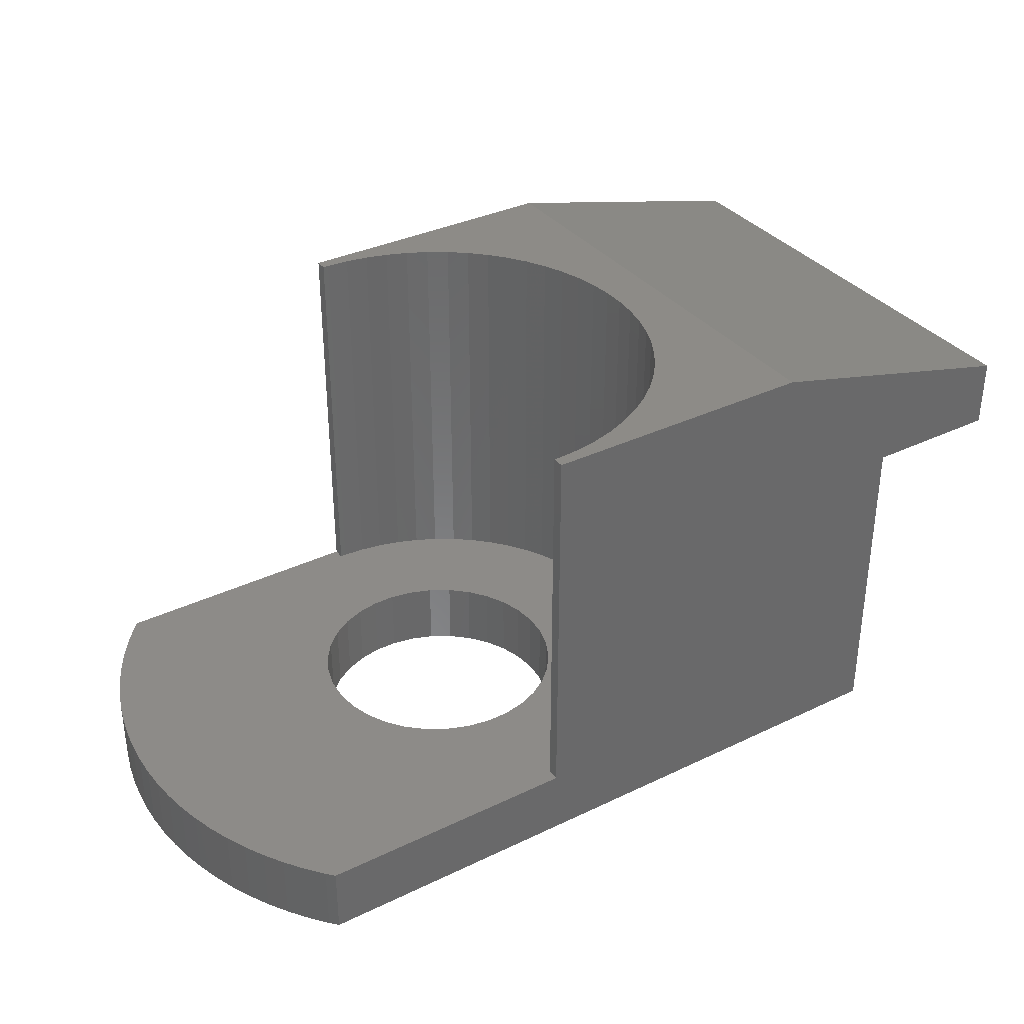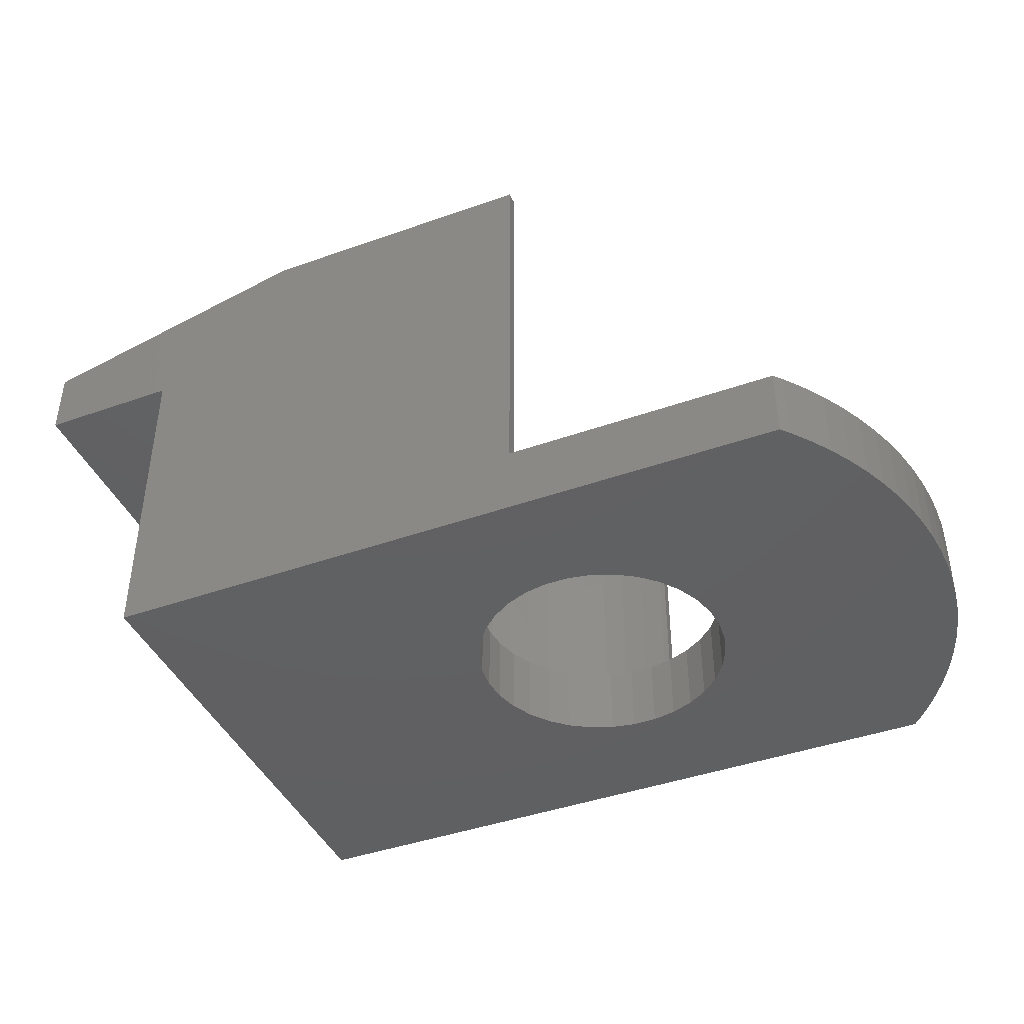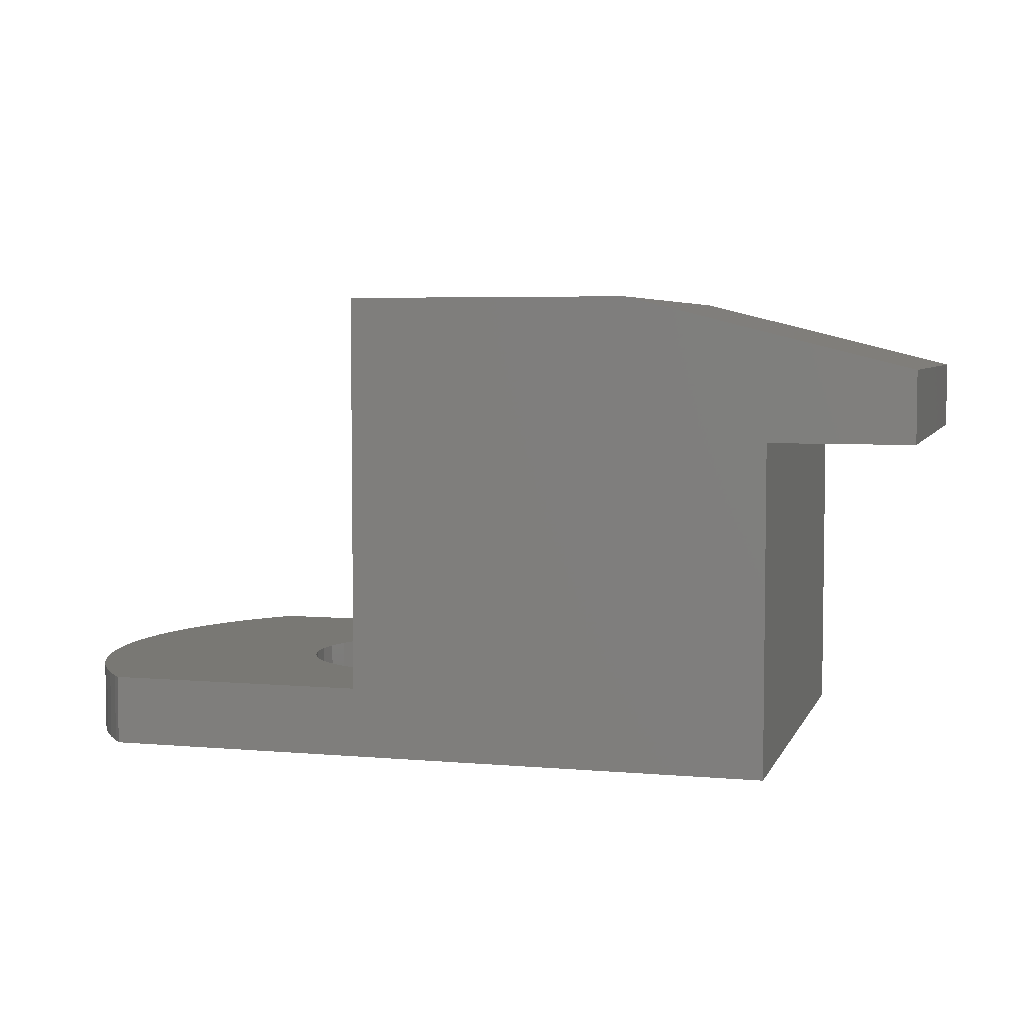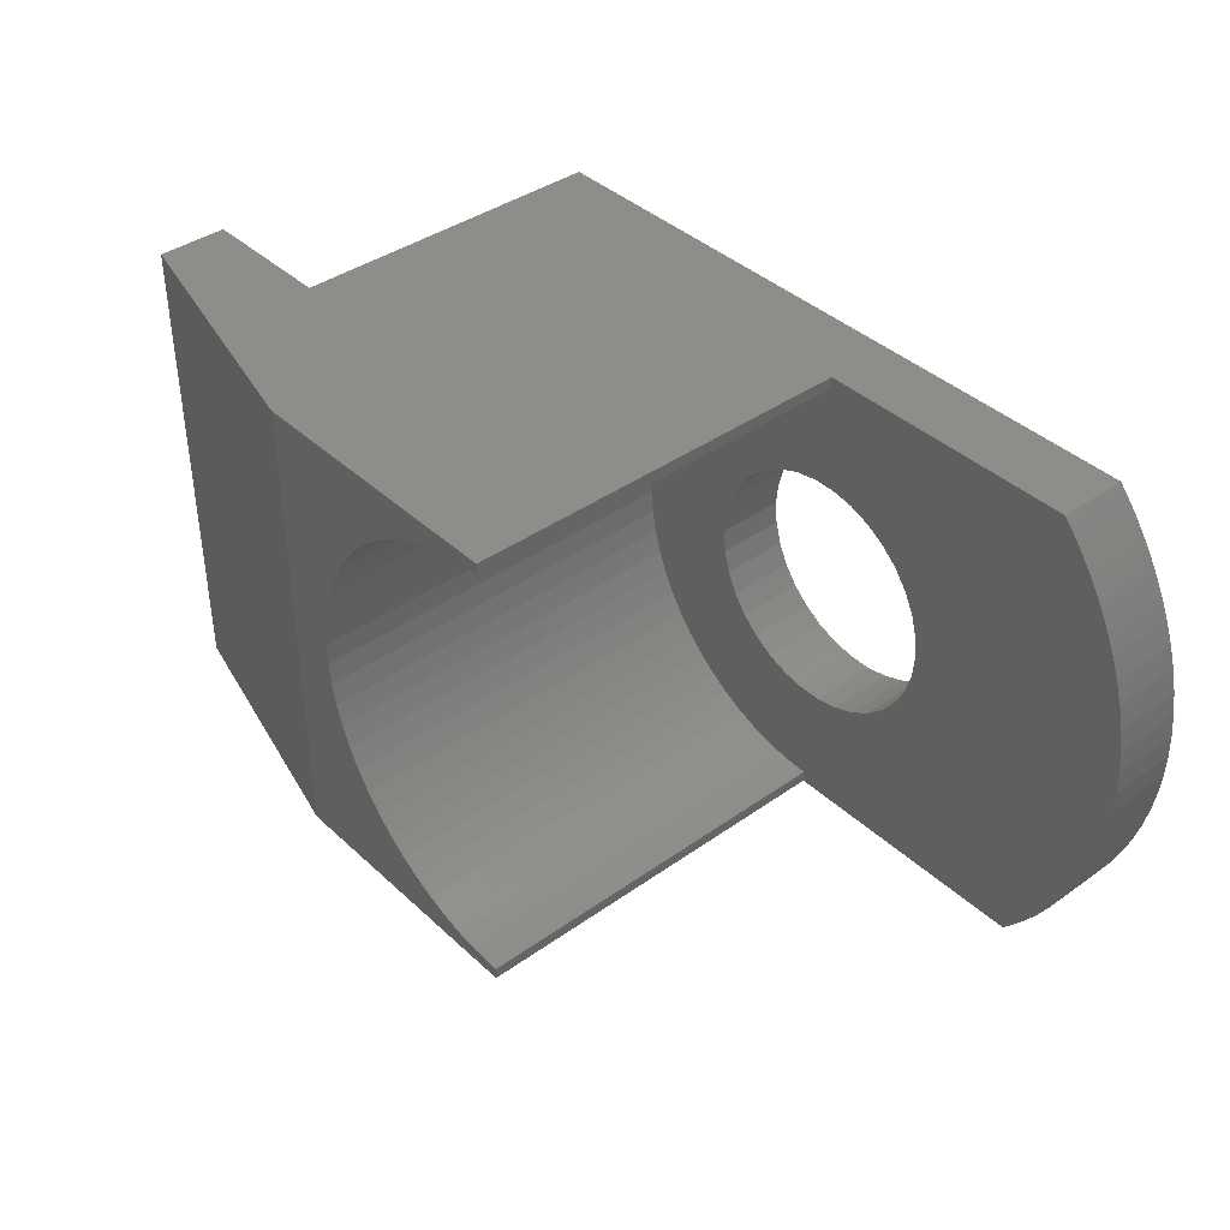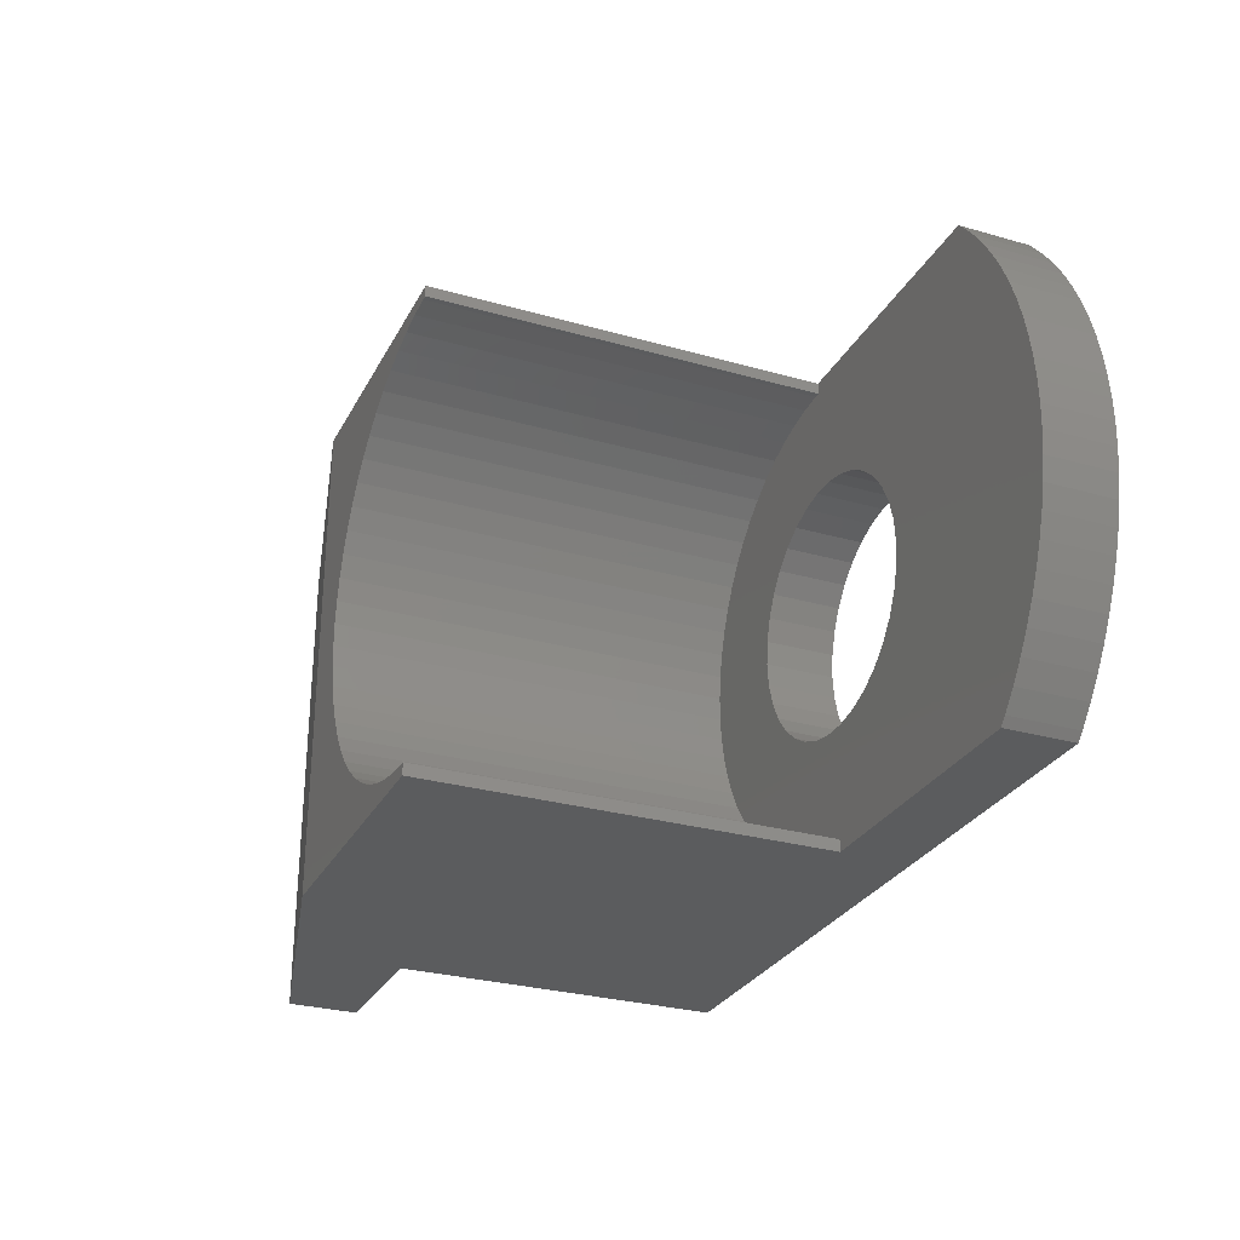
<metadata>
{"format":"stl","ext":"stl","renderer":"f3d","projection":"perspective","resolution":1024,"background":"white","views":[{"elev":34.8,"azim":147.3,"up":"+Z"},{"elev":-42.4,"azim":23.0,"up":"+Z"},{"elev":4.9,"azim":-164.4,"up":"+Z"},{"elev":39.7,"azim":48.7,"up":"+Y"},{"elev":-28.6,"azim":66.8,"up":"+Y"}]}
</metadata>
<code>
# stl→obj: 231 verts, 462 faces
v 7.7 0 0.75
v 7.684 0.4984 -0.75
v 7.684 0.4984 0.75
v 7.7 0 -0.75
v 4.95 0 0.75
v 4.925 0.4929 0.75
v 7.635 0.9947 0.75
v 7.684 -0.4984 0.75
v 4.852 0.9808 0.75
v 7.555 1.487 0.75
v 4.925 -0.4929 0.75
v 7.443 1.973 0.75
v 7.635 -0.9947 0.75
v 4.73 1.459 0.75
v 7.3 2.45 0.75
v 4.852 -0.9808 0.75
v 4.561 1.923 0.75
v 7.126 2.918 0.75
v 7.555 -1.487 0.75
v 6.922 3.373 0.75
v 7.443 -1.973 0.75
v 4.347 2.367 0.75
v 6.689 3.814 0.75
v 4.73 -1.459 0.75
v 6.428 4.239 0.75
v 7.3 -2.45 0.75
v 4.09 2.788 0.75
v 6.14 4.646 0.75
v 4.561 -1.923 0.75
v 3.792 3.182 0.75
v 5.827 5.034 0.75
v 7.126 -2.918 0.75
v 5.673 5.2 0.75
v 6.922 -3.373 0.75
v 4.347 -2.367 0.75
v 3.456 3.544 0.75
v 3.086 3.87 0.75
v 2.686 4.158 0.75
v 2.258 4.405 0.75
v 1.808 4.608 0.75
v 1.341 4.765 0.75
v 0 5.2 0.75
v 0.8596 4.875 0.75
v 0.3699 4.936 0.75
v 0 4.945 0.75
v 6.689 -3.814 0.75
v 6.428 -4.239 0.75
v 4.09 -2.788 0.75
v 6.14 -4.646 0.75
v 3.792 -3.182 0.75
v 5.827 -5.034 0.75
v 5.673 -5.2 0.75
v 3.456 -3.544 0.75
v 3.086 -3.87 0.75
v 2.686 -4.158 0.75
v 2.258 -4.405 0.75
v 1.808 -4.608 0.75
v 1.341 -4.765 0.75
v 0 -5.2 0.75
v 0.8596 -4.875 0.75
v 0.3699 -4.936 0.75
v 0 -4.945 0.75
v 2.7 0 0.75
v 2.654 0.4961 0.75
v 2.654 -0.4961 0.75
v 2.518 0.9754 0.75
v 2.296 1.421 0.75
v 2.518 -0.9754 0.75
v 1.995 1.819 0.75
v 1.627 2.155 0.75
v 2.296 -1.421 0.75
v 1.203 2.417 0.75
v 0.7389 2.597 0.75
v 0.2491 2.688 0.75
v -0.2491 2.688 0.75
v -0.1234 4.948 0.75
v -0.6155 4.912 0.75
v -1.101 4.826 0.75
v -0.7389 2.597 0.75
v -1.577 4.692 0.75
v -1.203 2.417 0.75
v -2.036 4.512 0.75
v -2.475 4.287 0.75
v -1.627 2.155 0.75
v -2.89 4.019 0.75
v -3.275 3.711 0.75
v -1.995 1.819 0.75
v -3.629 3.367 0.75
v -3.946 2.989 0.75
v -2.296 1.421 0.75
v 1.995 -1.819 0.75
v 1.627 -2.155 0.75
v 1.203 -2.417 0.75
v 0.7389 -2.597 0.75
v 0.2491 -2.688 0.75
v -0.2491 -2.688 0.75
v -0.1234 -4.948 0.75
v -0.6155 -4.912 0.75
v -1.101 -4.826 0.75
v -0.7389 -2.597 0.75
v -1.577 -4.692 0.75
v -1.203 -2.417 0.75
v -2.475 -4.287 0.75
v -1.627 -2.155 0.75
v -3.275 -3.711 0.75
v -1.995 -1.819 0.75
v -2.036 -4.512 0.75
v -3.946 -2.989 0.75
v -2.296 -1.421 0.75
v -4.46 -2.148 0.75
v -2.518 -0.9754 0.75
v -4.797 -1.221 0.75
v -2.654 -0.4961 0.75
v -4.944 -0.2467 0.75
v -2.7 0 0.75
v -2.89 -4.019 0.75
v -4.224 2.581 0.75
v -4.46 2.148 0.75
v -2.518 0.9754 0.75
v -3.629 -3.367 0.75
v -4.651 1.693 0.75
v -4.797 1.221 0.75
v -4.224 -2.581 0.75
v -2.654 0.4961 0.75
v -4.895 0.7378 0.75
v -4.651 -1.693 0.75
v -4.944 0.2467 0.75
v -4.895 -0.7378 0.75
v -9 -5.2 -0.75
v -9 5.2 6.25
v -9 5.2 -0.75
v -9 -5.2 6.25
v -6 -5.2 9.25
v -12 -5.2 7.75
v -12 -5.2 6.25
v 0 -5.2 9.25
v 5.673 -5.2 -0.75
v 7.555 1.487 -0.75
v 7.635 0.9947 -0.75
v 2.7 0 -0.75
v 7.684 -0.4984 -0.75
v 7.635 -0.9947 -0.75
v 2.654 -0.4961 -0.75
v 7.555 -1.487 -0.75
v 7.443 -1.973 -0.75
v 2.654 0.4961 -0.75
v 2.518 -0.9754 -0.75
v 7.3 -2.45 -0.75
v 7.126 -2.918 -0.75
v 7.443 1.973 -0.75
v 6.922 -3.373 -0.75
v 2.518 0.9754 -0.75
v 2.296 -1.421 -0.75
v 6.689 -3.814 -0.75
v 7.3 2.45 -0.75
v 6.428 -4.239 -0.75
v 7.126 2.918 -0.75
v 6.14 -4.646 -0.75
v 6.922 3.373 -0.75
v 1.995 -1.819 -0.75
v 5.827 -5.034 -0.75
v 2.296 1.421 -0.75
v 6.689 3.814 -0.75
v 6.428 4.239 -0.75
v 1.627 -2.155 -0.75
v 1.203 -2.417 -0.75
v 0.7389 -2.597 -0.75
v 0.2491 -2.688 -0.75
v -0.2491 -2.688 -0.75
v -0.7389 -2.597 -0.75
v -2.654 -0.4961 -0.75
v -2.7 0 -0.75
v -2.518 -0.9754 -0.75
v -2.296 -1.421 -0.75
v -1.995 -1.819 -0.75
v -1.627 -2.155 -0.75
v -1.203 -2.417 -0.75
v 6.14 4.646 -0.75
v 1.995 1.819 -0.75
v 5.827 5.034 -0.75
v 5.673 5.2 -0.75
v 1.627 2.155 -0.75
v 1.203 2.417 -0.75
v 0.7389 2.597 -0.75
v 0.2491 2.688 -0.75
v -0.2491 2.688 -0.75
v -0.7389 2.597 -0.75
v -1.203 2.417 -0.75
v -2.654 0.4961 -0.75
v -2.518 0.9754 -0.75
v -2.296 1.421 -0.75
v -1.627 2.155 -0.75
v -1.995 1.819 -0.75
v -6 5.2 9.25
v 0 5.2 9.25
v -12 5.2 7.75
v -12 5.2 6.25
v 0 4.945 9.25
v 0 -4.945 9.25
v -0.1234 4.948 9.25
v -0.6155 4.912 9.25
v -1.101 4.826 9.25
v -4.944 0.2467 9.25
v -4.944 -0.2467 9.25
v -4.895 0.7378 9.25
v -4.797 1.221 9.25
v -4.651 1.693 9.25
v -4.46 2.148 9.25
v -4.224 2.581 9.25
v -3.946 2.989 9.25
v -3.629 3.367 9.25
v -3.275 3.711 9.25
v -2.89 4.019 9.25
v -2.475 4.287 9.25
v -2.036 4.512 9.25
v -1.577 4.692 9.25
v -0.1234 -4.948 9.25
v -0.6155 -4.912 9.25
v -1.101 -4.826 9.25
v -1.577 -4.692 9.25
v -2.036 -4.512 9.25
v -2.475 -4.287 9.25
v -2.89 -4.019 9.25
v -3.275 -3.711 9.25
v -3.629 -3.367 9.25
v -3.946 -2.989 9.25
v -4.224 -2.581 9.25
v -4.46 -2.148 9.25
v -4.651 -1.693 9.25
v -4.797 -1.221 9.25
v -4.895 -0.7378 9.25
f 1 2 3
f 2 1 4
f 5 1 3
f 6 3 7
f 1 5 8
f 9 7 10
f 11 8 5
f 9 10 12
f 8 11 13
f 14 12 15
f 16 13 11
f 17 15 18
f 13 16 19
f 17 18 20
f 19 16 21
f 22 20 23
f 24 21 16
f 22 23 25
f 21 24 26
f 27 25 28
f 29 26 24
f 30 28 31
f 26 29 32
f 30 31 33
f 32 29 34
f 35 34 29
f 3 6 5
f 7 9 6
f 12 14 9
f 15 17 14
f 20 22 17
f 25 27 22
f 28 30 27
f 33 36 30
f 33 37 36
f 33 38 37
f 33 39 38
f 33 40 39
f 33 41 40
f 42 41 33
f 41 42 43
f 43 42 44
f 44 42 45
f 34 35 46
f 46 35 47
f 48 47 35
f 47 48 49
f 50 49 48
f 49 50 51
f 51 50 52
f 53 52 50
f 54 52 53
f 55 52 54
f 56 52 55
f 57 52 56
f 58 52 57
f 59 58 60
f 59 60 61
f 59 61 62
f 58 59 52
f 63 5 6
f 64 6 9
f 5 63 11
f 64 9 14
f 65 11 63
f 66 14 17
f 11 65 16
f 66 17 22
f 16 65 24
f 67 22 27
f 68 24 65
f 67 27 30
f 24 68 29
f 69 30 36
f 29 68 35
f 70 36 37
f 71 35 68
f 35 71 48
f 70 37 38
f 6 64 63
f 14 66 64
f 22 67 66
f 72 38 39
f 30 69 67
f 72 39 40
f 36 70 69
f 73 40 41
f 38 72 70
f 73 41 43
f 40 73 72
f 74 43 44
f 43 74 73
f 45 74 44
f 75 45 76
f 45 75 74
f 77 75 76
f 78 75 77
f 75 78 79
f 80 79 78
f 79 80 81
f 82 81 80
f 83 81 82
f 81 83 84
f 85 84 83
f 86 84 85
f 84 86 87
f 88 87 86
f 89 87 88
f 87 89 90
f 48 71 50
f 91 50 71
f 50 91 53
f 92 53 91
f 53 92 54
f 54 92 55
f 93 55 92
f 55 93 56
f 56 93 57
f 94 57 93
f 57 94 58
f 58 94 60
f 95 60 94
f 60 95 61
f 95 62 61
f 96 62 95
f 62 96 97
f 96 98 97
f 99 96 100
f 96 99 98
f 101 100 102
f 100 101 99
f 103 102 104
f 105 104 106
f 102 107 101
f 108 106 109
f 102 103 107
f 110 109 111
f 112 111 113
f 114 113 115
f 104 116 103
f 117 90 89
f 118 90 117
f 104 105 116
f 90 118 119
f 106 120 105
f 121 119 118
f 106 108 120
f 122 119 121
f 109 123 108
f 119 122 124
f 109 110 123
f 125 124 122
f 111 126 110
f 127 124 125
f 111 112 126
f 124 127 115
f 113 128 112
f 114 115 127
f 113 114 128
f 129 130 131
f 130 129 132
f 132 133 134
f 132 134 135
f 59 133 132
f 133 59 136
f 129 59 132
f 137 59 129
f 59 137 52
f 7 138 10
f 138 7 139
f 140 4 141
f 140 141 142
f 4 140 2
f 143 142 144
f 2 140 139
f 143 144 145
f 146 139 140
f 147 145 148
f 139 146 138
f 147 148 149
f 138 146 150
f 147 149 151
f 152 150 146
f 153 151 154
f 150 152 155
f 153 154 156
f 155 152 157
f 153 156 158
f 157 152 159
f 160 158 161
f 162 159 152
f 160 161 137
f 159 162 163
f 163 162 164
f 142 143 140
f 145 147 143
f 151 153 147
f 158 160 153
f 137 165 160
f 137 166 165
f 137 167 166
f 137 168 167
f 137 169 168
f 129 169 137
f 169 129 170
f 171 129 172
f 173 129 171
f 174 129 173
f 175 129 174
f 176 129 175
f 177 129 176
f 170 129 177
f 164 162 178
f 179 178 162
f 178 179 180
f 180 179 181
f 182 181 179
f 183 181 182
f 184 181 183
f 185 181 184
f 186 181 185
f 131 186 187
f 131 187 188
f 131 172 129
f 172 131 189
f 189 131 190
f 190 131 191
f 186 131 181
f 192 131 188
f 193 131 192
f 191 131 193
f 18 159 20
f 159 18 157
f 26 145 21
f 145 26 148
f 49 156 47
f 156 49 158
f 33 181 42
f 42 194 195
f 194 130 196
f 194 42 130
f 42 131 130
f 131 42 181
f 196 130 197
f 19 142 13
f 142 19 144
f 52 161 51
f 161 52 137
f 47 154 46
f 154 47 156
f 46 151 34
f 151 46 154
f 8 4 1
f 4 8 141
f 21 144 19
f 144 21 145
f 51 158 49
f 158 51 161
f 34 149 32
f 149 34 151
f 3 139 7
f 139 3 2
f 31 181 33
f 181 31 180
f 13 141 8
f 141 13 142
f 32 148 26
f 148 32 149
f 25 178 28
f 178 25 164
f 23 164 25
f 164 23 163
f 20 163 23
f 163 20 159
f 15 157 18
f 157 15 155
f 28 180 31
f 180 28 178
f 12 155 15
f 155 12 150
f 10 150 12
f 150 10 138
f 198 42 195
f 42 198 45
f 136 62 199
f 62 136 59
f 135 196 197
f 196 135 134
f 135 130 132
f 130 135 197
f 195 200 198
f 195 201 200
f 195 202 201
f 194 202 195
f 203 194 204
f 205 194 203
f 206 194 205
f 207 194 206
f 208 194 207
f 209 194 208
f 210 194 209
f 211 194 210
f 212 194 211
f 213 194 212
f 214 194 213
f 215 194 214
f 216 194 215
f 202 194 216
f 217 136 199
f 218 136 217
f 219 136 218
f 133 219 220
f 133 204 194
f 219 133 136
f 221 133 220
f 222 133 221
f 223 133 222
f 224 133 223
f 225 133 224
f 226 133 225
f 227 133 226
f 228 133 227
f 229 133 228
f 230 133 229
f 231 133 230
f 204 133 231
f 196 133 194
f 133 196 134
f 140 64 146
f 64 140 63
f 115 189 124
f 189 115 172
f 186 74 75
f 74 186 185
f 168 96 95
f 96 168 169
f 160 71 153
f 71 160 91
f 182 69 70
f 69 182 179
f 193 84 87
f 84 193 192
f 188 79 81
f 79 188 187
f 147 65 143
f 65 147 68
f 152 67 162
f 67 152 66
f 146 66 152
f 66 146 64
f 162 69 179
f 69 162 67
f 184 72 73
f 72 184 183
f 185 73 74
f 73 185 184
f 183 70 72
f 70 183 182
f 119 191 90
f 191 119 190
f 90 193 87
f 193 90 191
f 124 190 119
f 190 124 189
f 192 81 84
f 81 192 188
f 187 75 79
f 75 187 186
f 143 63 140
f 63 143 65
f 109 173 111
f 173 109 174
f 167 95 94
f 95 167 168
f 153 68 147
f 68 153 71
f 177 104 102
f 104 177 176
f 165 93 92
f 93 165 166
f 166 94 93
f 94 166 167
f 169 100 96
f 100 169 170
f 176 106 104
f 106 176 175
f 106 174 109
f 174 106 175
f 160 92 91
f 92 160 165
f 170 102 100
f 102 170 177
f 111 171 113
f 171 111 173
f 113 172 115
f 172 113 171
f 204 127 203
f 127 204 114
f 77 200 201
f 200 77 76
f 62 217 199
f 217 62 97
f 105 225 224
f 225 105 120
f 210 88 211
f 88 210 89
f 83 215 214
f 215 83 82
f 228 126 229
f 126 228 110
f 206 121 207
f 121 206 122
f 205 122 206
f 122 205 125
f 80 202 216
f 202 80 78
f 76 198 200
f 198 76 45
f 208 117 209
f 117 208 118
f 209 89 210
f 89 209 117
f 207 118 208
f 118 207 121
f 203 125 205
f 125 203 127
f 86 213 212
f 213 86 85
f 85 214 213
f 214 85 83
f 88 212 211
f 212 88 86
f 82 216 215
f 216 82 80
f 78 201 202
f 201 78 77
f 116 224 223
f 224 116 105
f 107 222 221
f 222 107 103
f 99 220 219
f 220 99 101
f 97 218 217
f 218 97 98
f 227 110 228
f 110 227 123
f 225 108 226
f 108 225 120
f 229 112 230
f 112 229 126
f 231 114 204
f 114 231 128
f 103 223 222
f 223 103 116
f 101 221 220
f 221 101 107
f 98 219 218
f 219 98 99
f 226 123 227
f 123 226 108
f 230 128 231
f 128 230 112

</code>
